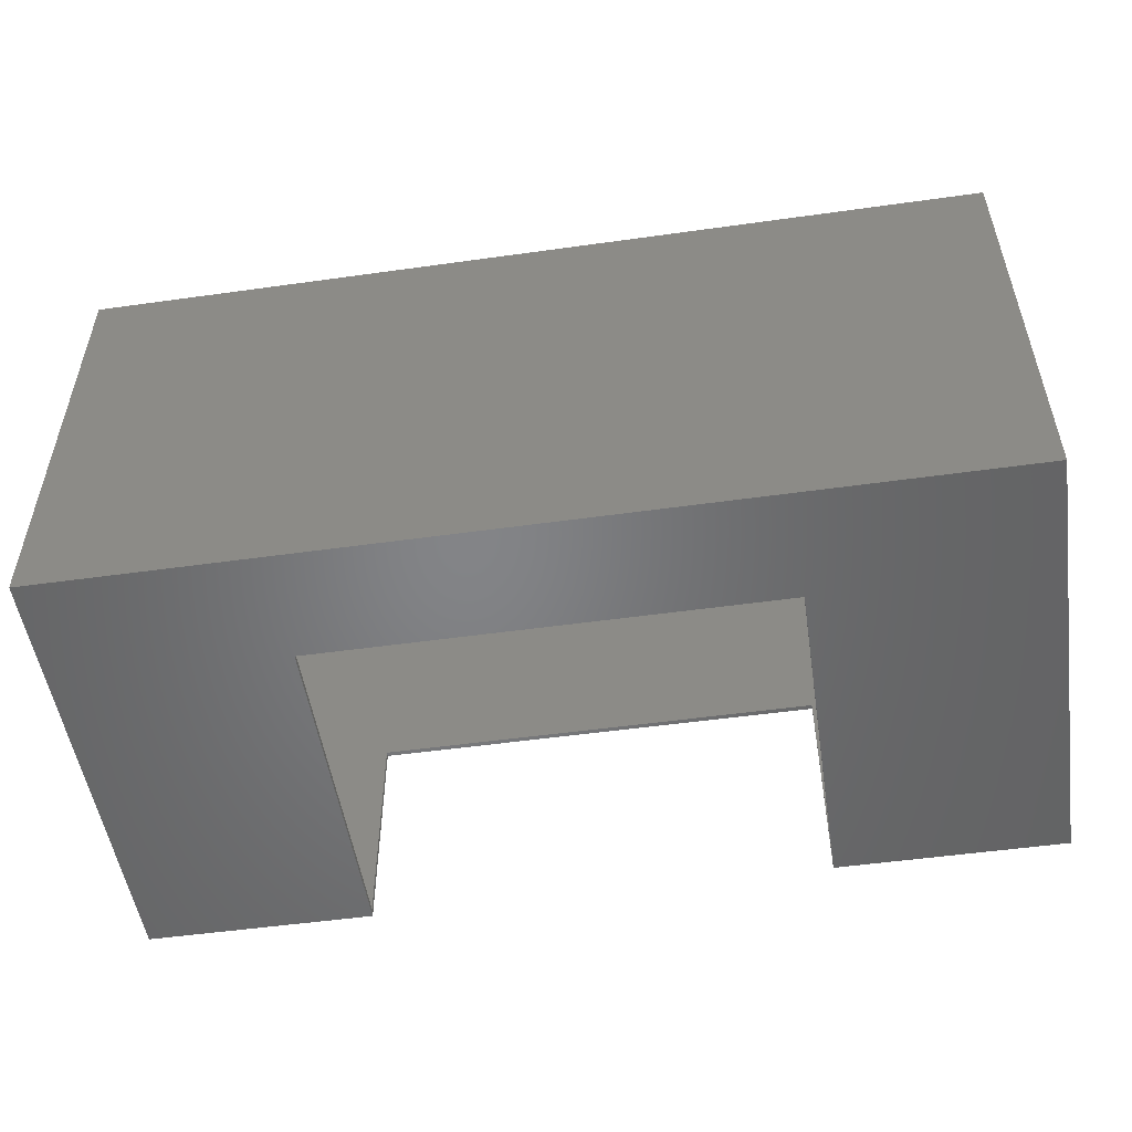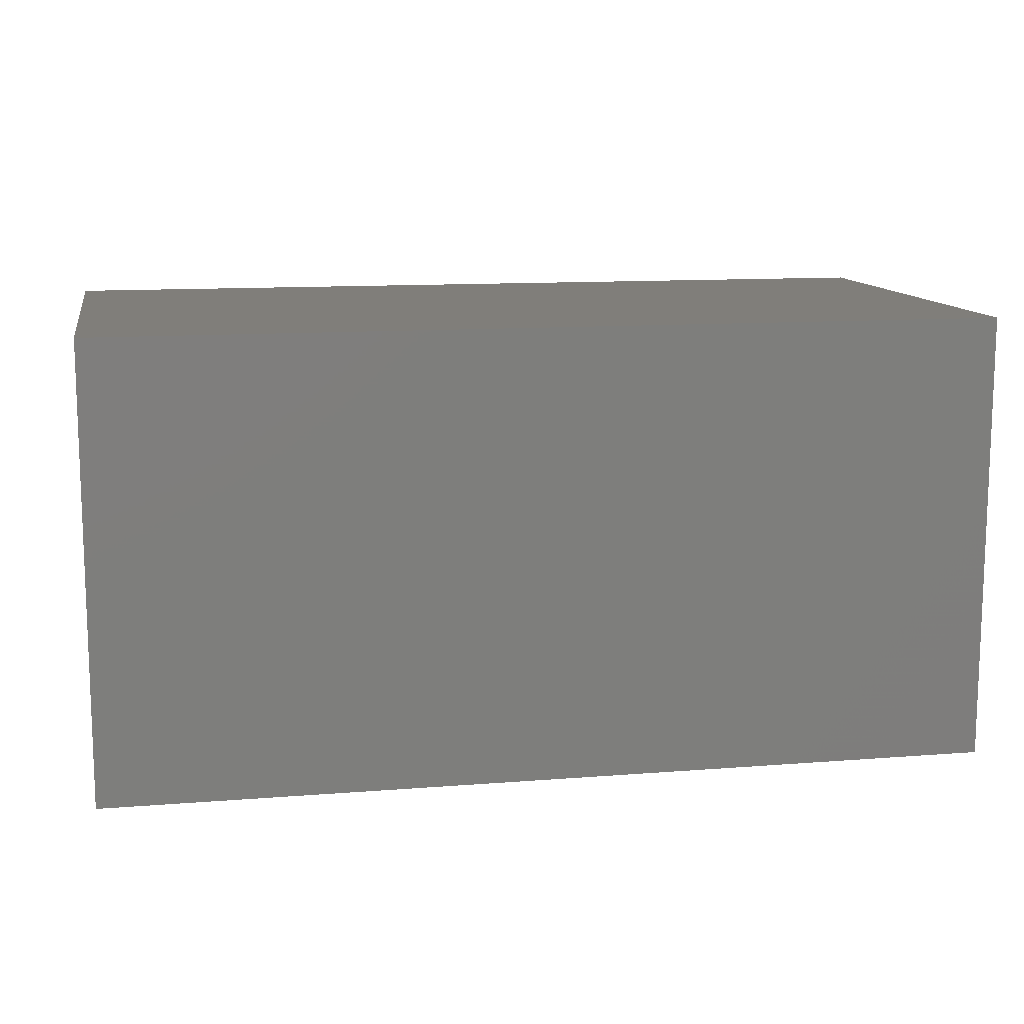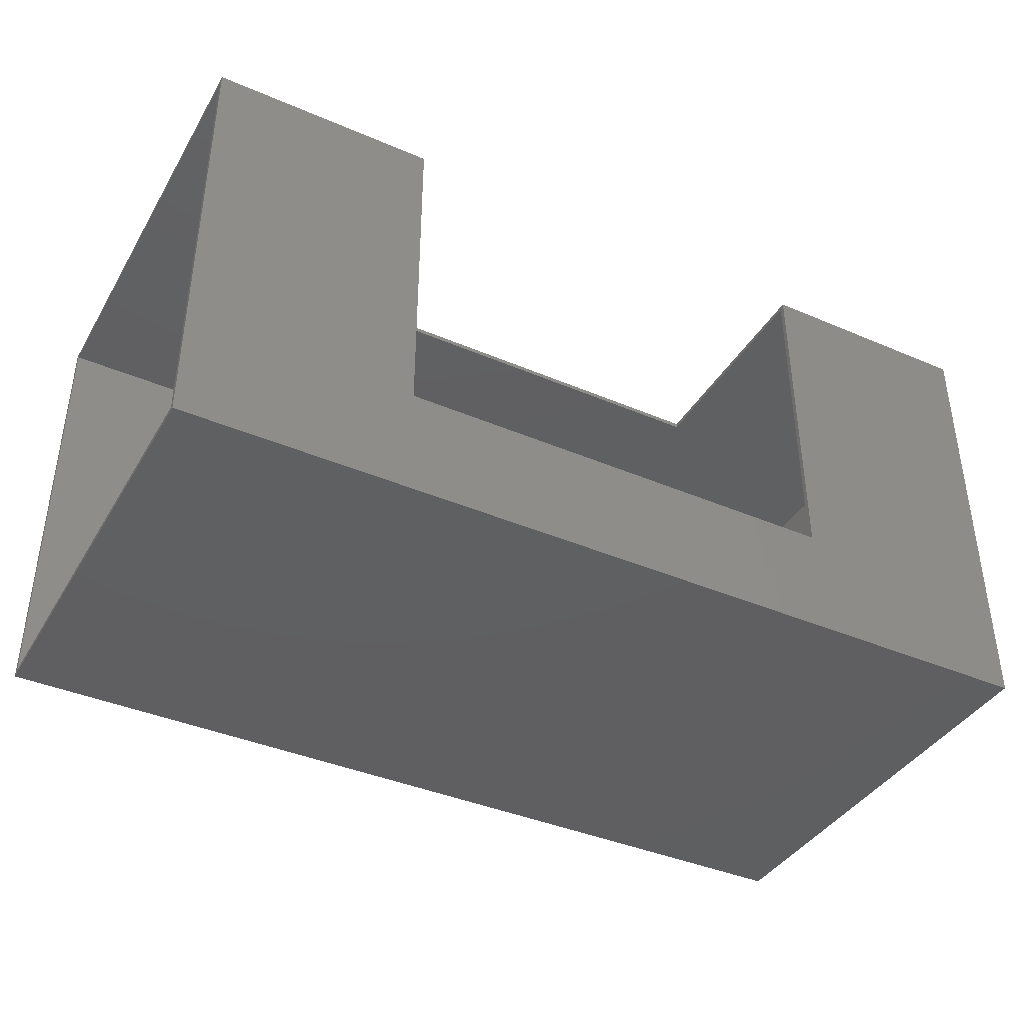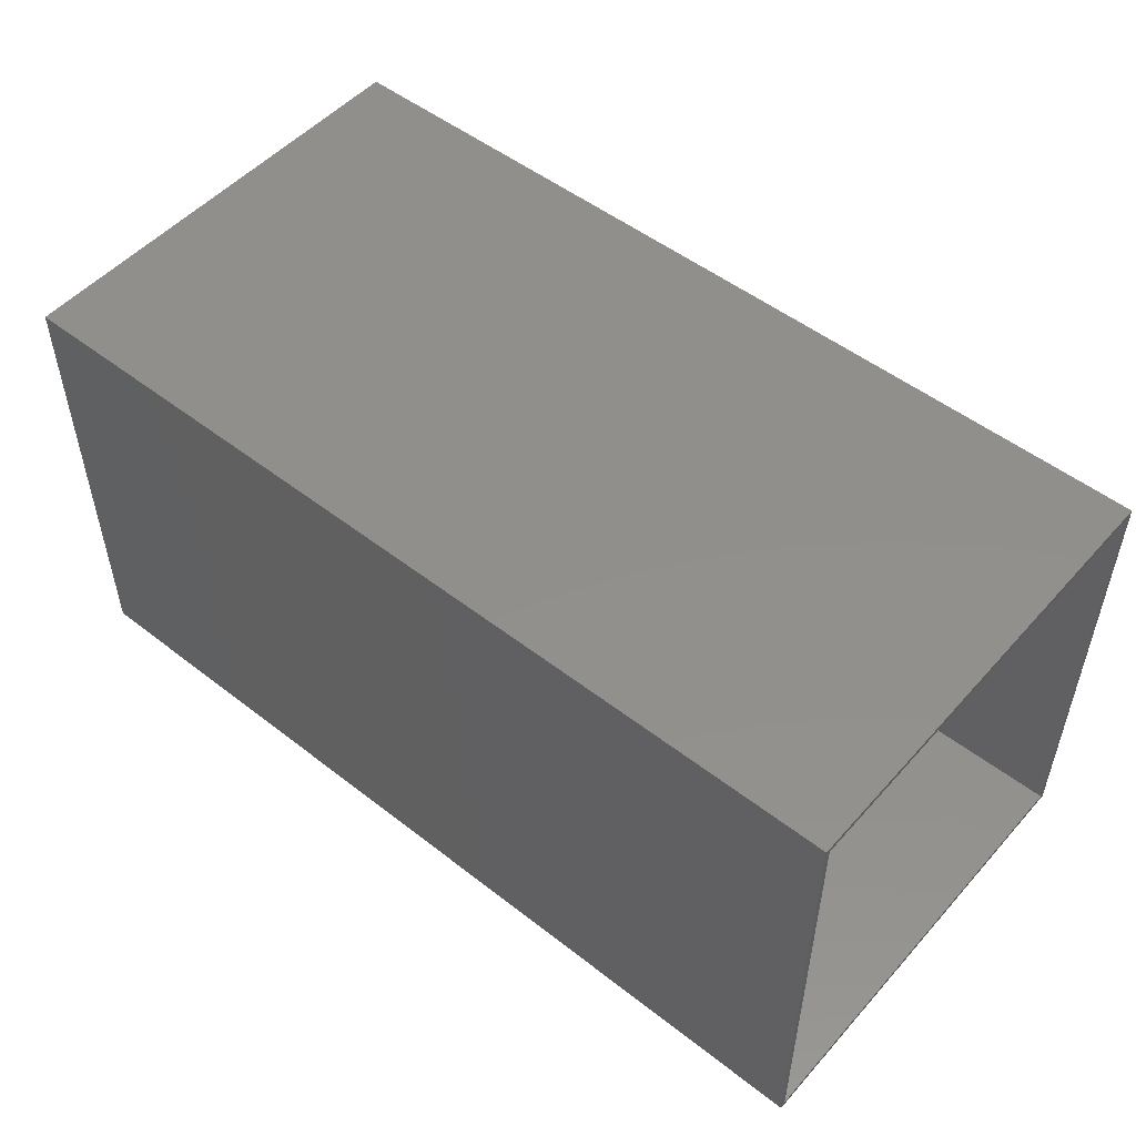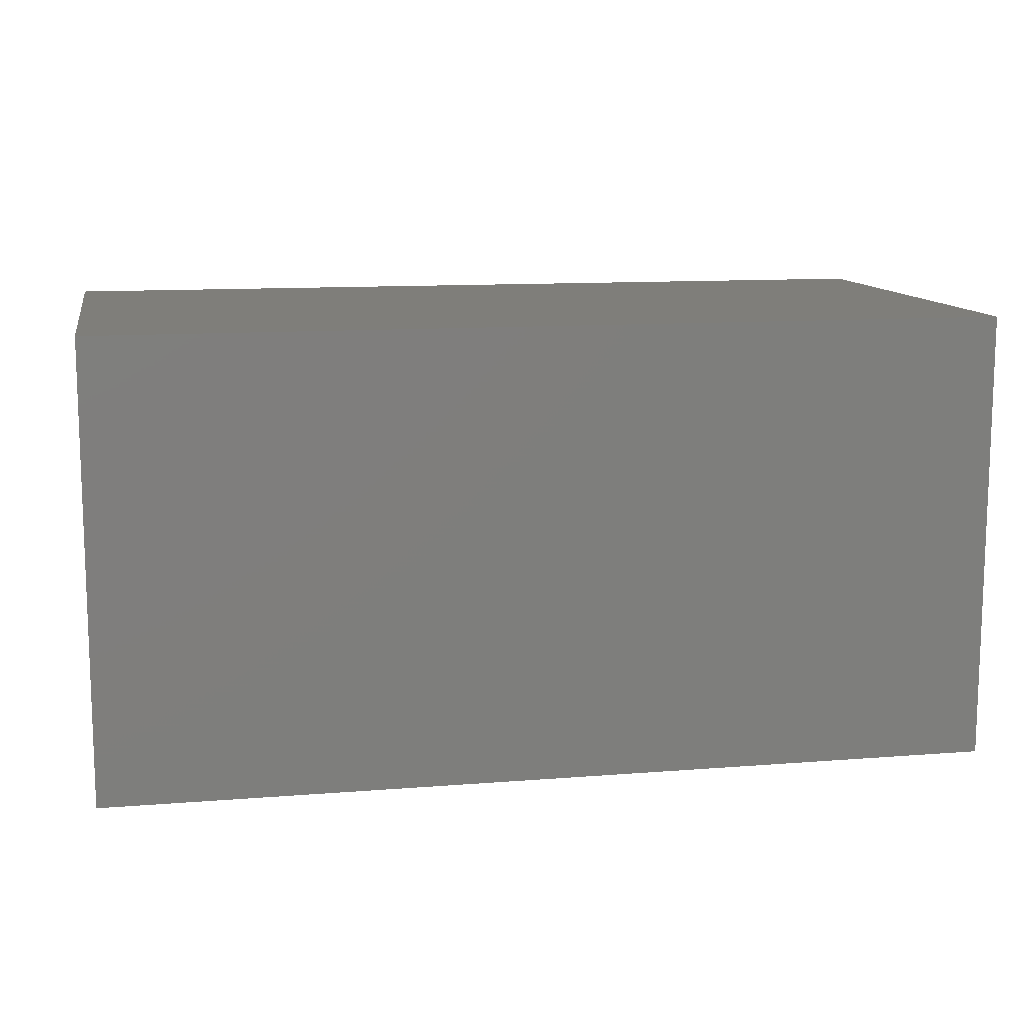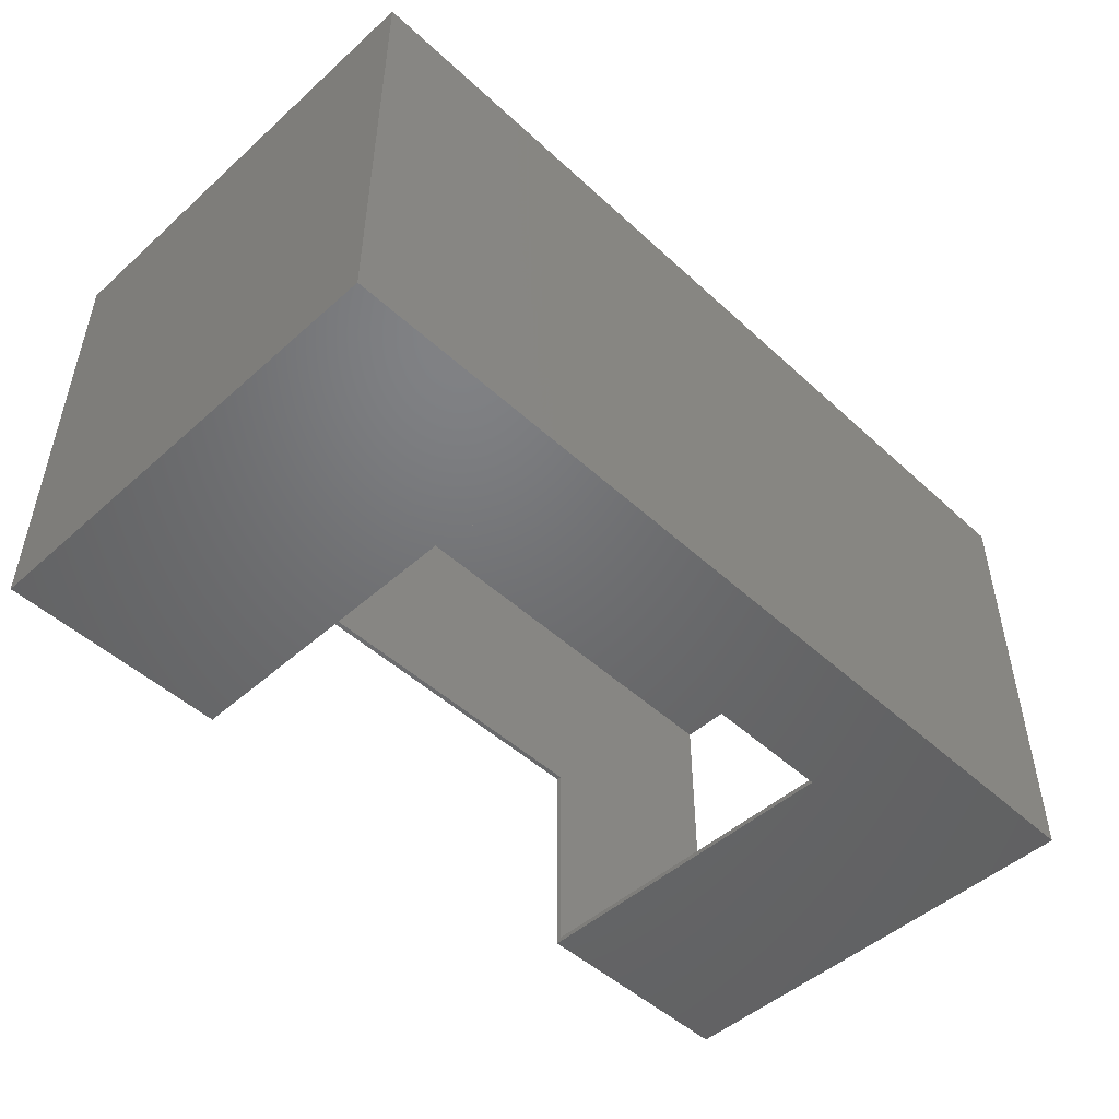
<metadata>
{"format":"stl","ext":"stl","renderer":"f3d","projection":"perspective","resolution":1024,"background":"white","views":[{"elev":-51.8,"azim":-171.4,"up":"+Y"},{"elev":12.0,"azim":169.3,"up":"+Y"},{"elev":-39.6,"azim":-28.0,"up":"+Z"},{"elev":51.3,"azim":-139.8,"up":"+Y"},{"elev":11.7,"azim":169.1,"up":"+Y"},{"elev":-49.2,"azim":134.6,"up":"+Y"}]}
</metadata>
<code>
# stl→obj: 44 verts, 88 faces
v 0.3906 -0.3594 0.1797
v 0.3906 -0.3516 0.7109
v 0.3906 -0.3516 0.1797
v 0.3906 -0.3594 0.7188
v 0.3906 0.003783 0.7109
v 0.3906 0.003783 0.7188
v -0.3281 0.003783 0.7109
v -0.3281 0.003783 0.7188
v -0.3281 -0.3516 0.7109
v -0.3281 -0.3594 0.7188
v -0.3281 -0.3594 0.1797
v -0.3281 -0.3516 0.1797
v -0.3243 -0.3594 0.1797
v 0.3868 -0.3594 0.1797
v 0.3868 -0.3516 0.1797
v -0.3243 -0.3516 0.1797
v -0.3243 -0.3594 0
v -0.6875 -0.3594 0.7188
v -0.6875 -0.3594 0
v 0.3868 -0.3594 0
v 0.75 0.3669 0.7188
v -0.6875 0.3669 0.7188
v -0.6875 0.003783 0.7188
v 0.75 0.003783 0.7188
v 0.75 -0.3594 0.7188
v 0.75 -0.3594 0
v -0.6875 -0.3516 0.7109
v -0.6875 0.003783 0.7109
v -0.6875 0.3591 0.7109
v 0.7422 0.3591 0.7109
v 0.7422 0.003783 0.7109
v 0.7422 -0.3516 0.7109
v -0.3243 -0.3516 0.007812
v -0.6875 -0.3516 0.007812
v 0.3868 -0.3516 0.007812
v 0.7422 -0.3516 0.007812
v -0.6875 0.003783 0
v -0.6875 0.3591 0.007812
v -0.6875 0.3669 0
v -0.6875 0.003783 0.007812
v 0.7422 0.3591 0.007812
v 0.7422 0.003783 0.007812
v 0.75 0.003783 0
v 0.75 0.3669 0
f 1 2 3
f 1 4 2
f 4 5 2
f 4 6 5
f 5 6 7
f 7 6 8
f 8 9 7
f 8 10 9
f 11 9 10
f 11 12 9
f 3 11 13
f 3 13 14
f 3 14 1
f 11 3 15
f 11 15 16
f 11 16 12
f 17 13 11
f 10 18 11
f 11 18 19
f 11 19 17
f 13 17 14
f 14 17 20
f 21 22 23
f 21 23 8
f 21 8 6
f 21 6 24
f 18 10 23
f 23 10 8
f 4 25 6
f 6 25 24
f 26 25 4
f 26 4 1
f 26 1 14
f 26 14 20
f 27 28 9
f 29 5 7
f 29 7 9
f 29 9 28
f 30 31 29
f 29 31 5
f 31 32 5
f 5 32 2
f 12 16 33
f 33 34 12
f 12 34 27
f 12 27 9
f 16 15 33
f 33 15 35
f 36 35 15
f 36 15 3
f 36 3 2
f 36 2 32
f 37 38 39
f 37 40 38
f 22 39 38
f 22 38 29
f 22 29 28
f 22 28 23
f 19 18 27
f 19 27 34
f 19 34 40
f 19 40 37
f 23 28 18
f 18 28 27
f 30 29 41
f 41 29 38
f 40 34 33
f 38 40 33
f 38 33 35
f 38 35 36
f 38 36 42
f 38 42 41
f 31 30 42
f 42 30 41
f 32 31 36
f 36 31 42
f 43 26 20
f 43 20 17
f 43 17 19
f 43 19 37
f 43 37 39
f 43 39 44
f 21 44 22
f 22 44 39
f 24 43 21
f 21 43 44
f 25 26 24
f 24 26 43

</code>
